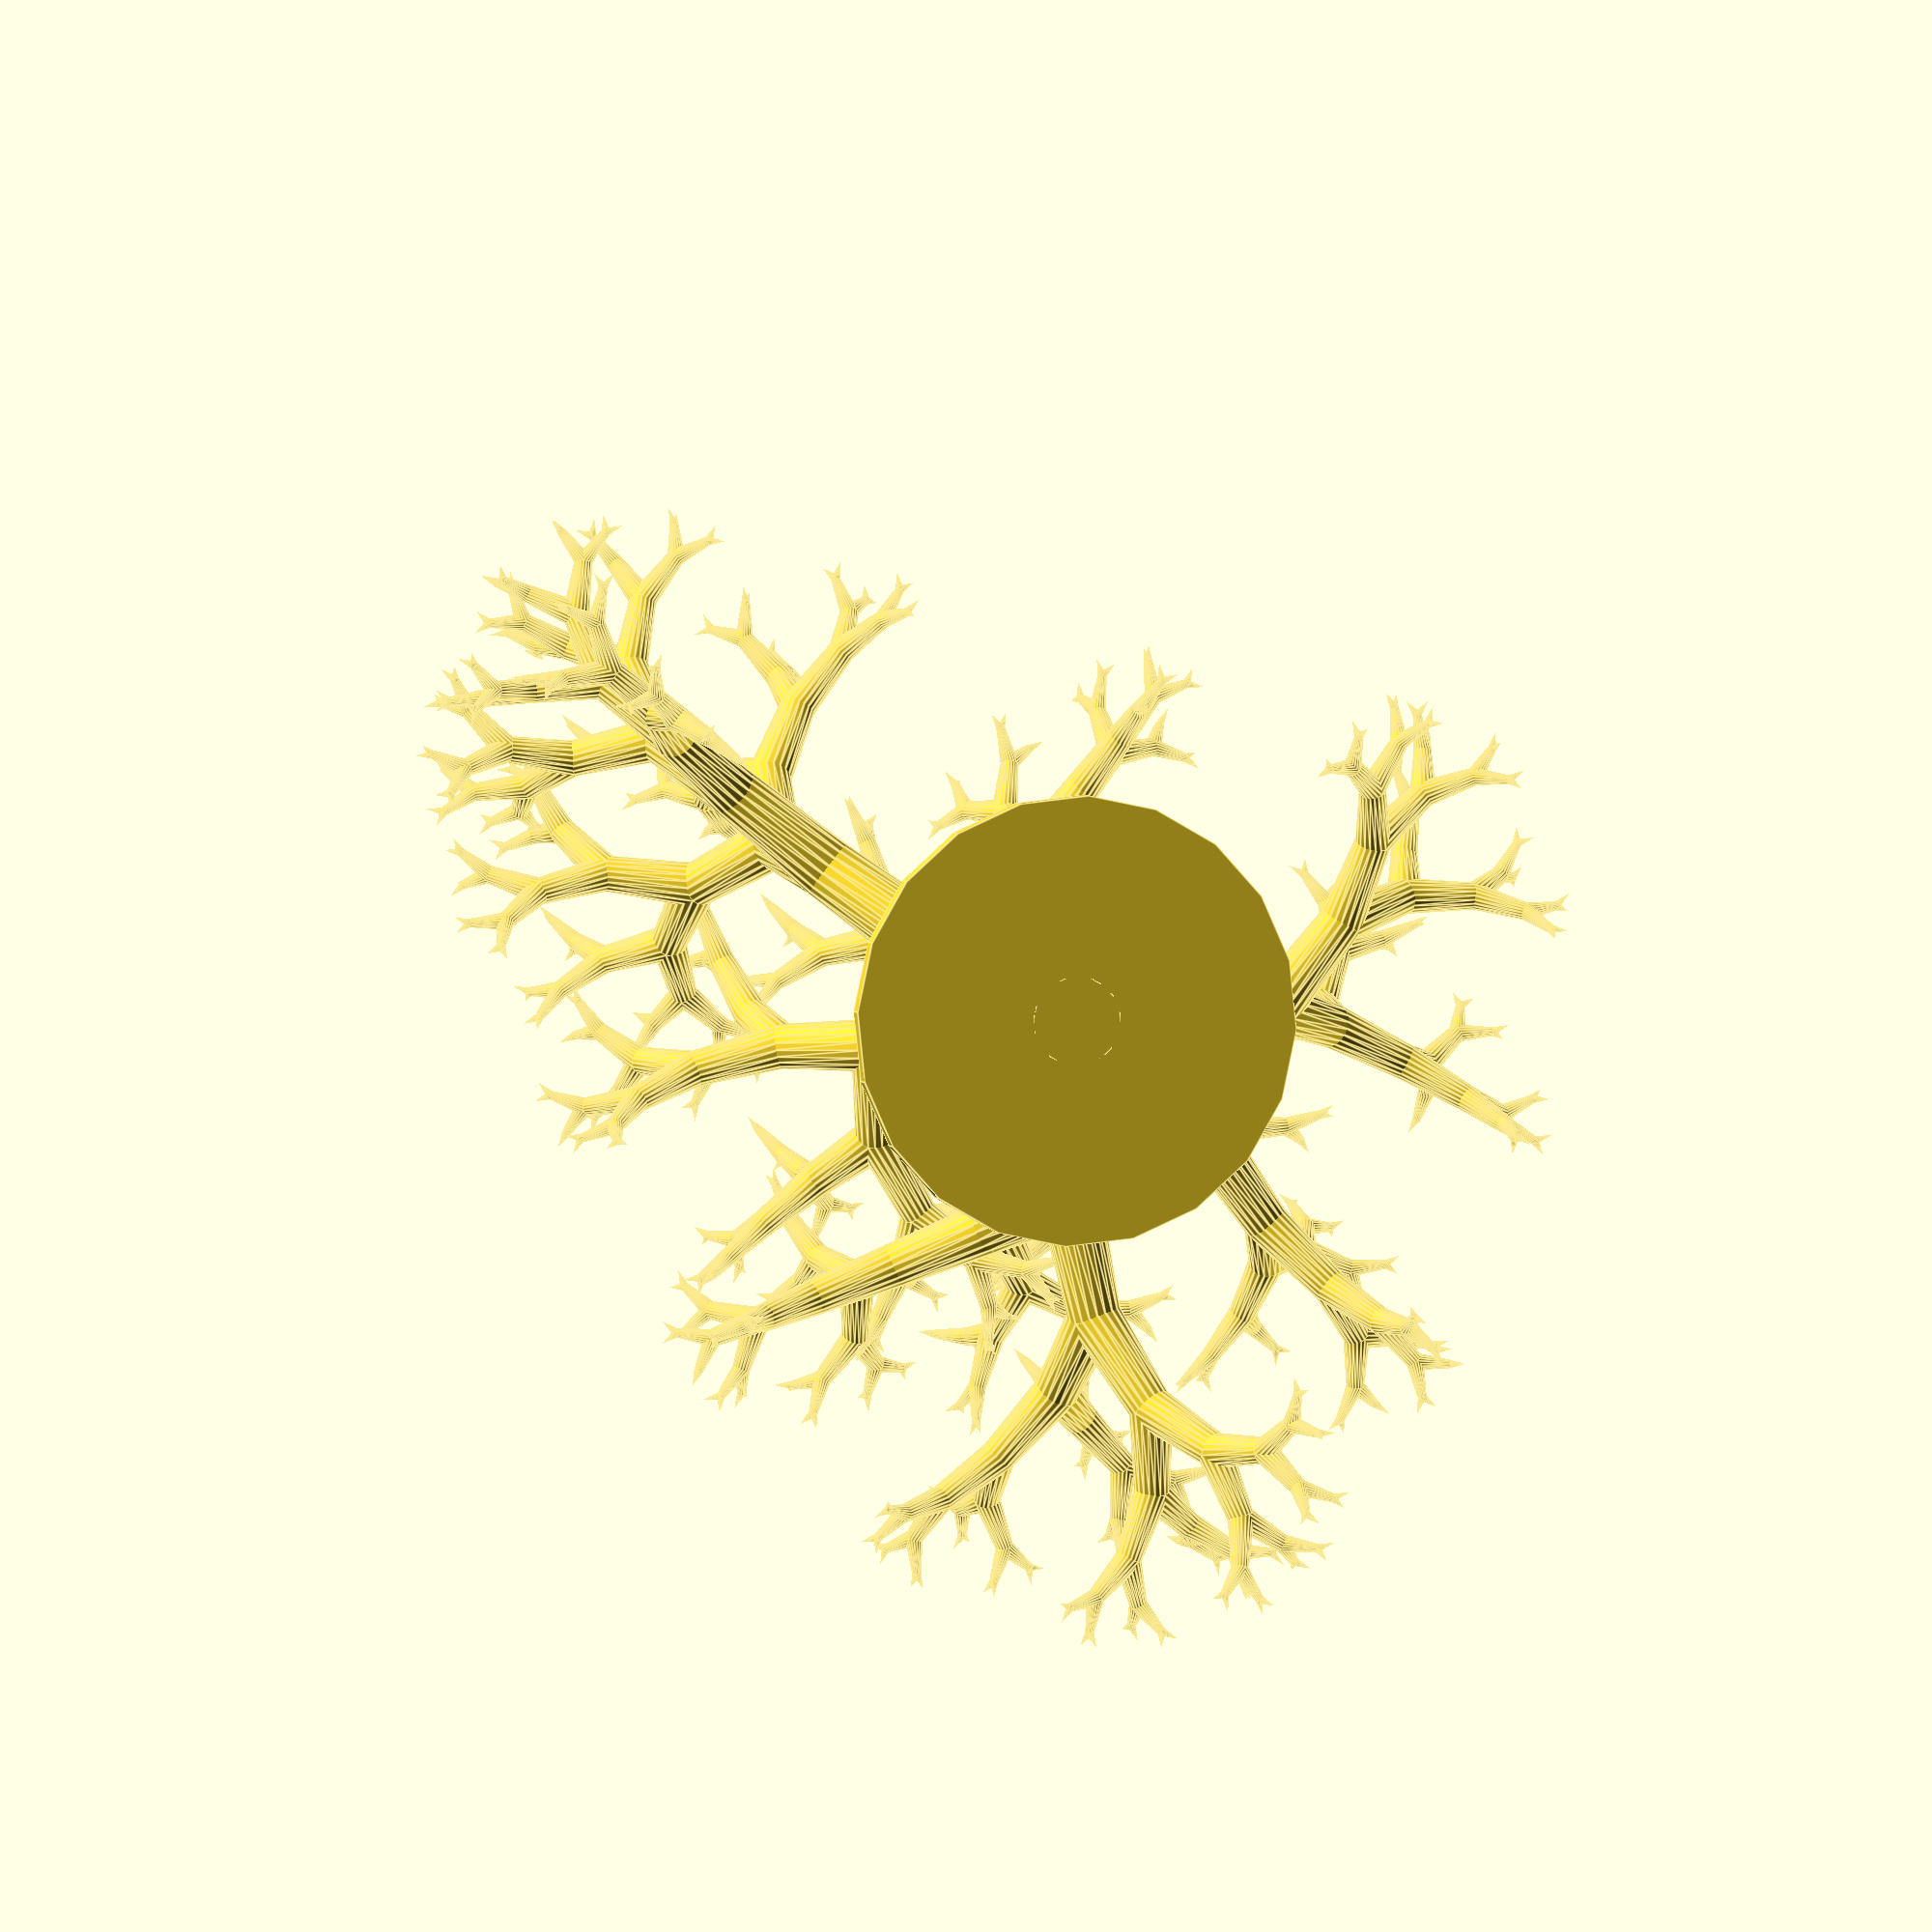
<openscad>
$fn=20;

module fnord(x) {
    cylinder(h=x*2,d1=x,d2=x-1);
    if(x>1) {
        translate([0,0,2*x]) {
            rotate([30,0,0]) fnord(x-1);
            rotate([0,45,90]) fnord(x-1);
        }
    }
}

fnord(10);
cylinder(d1=50,d2=50,h=2);
cylinder(d1=50,d2=10,h=5);
</openscad>
<views>
elev=176.4 azim=50.9 roll=13.6 proj=o view=edges
</views>
